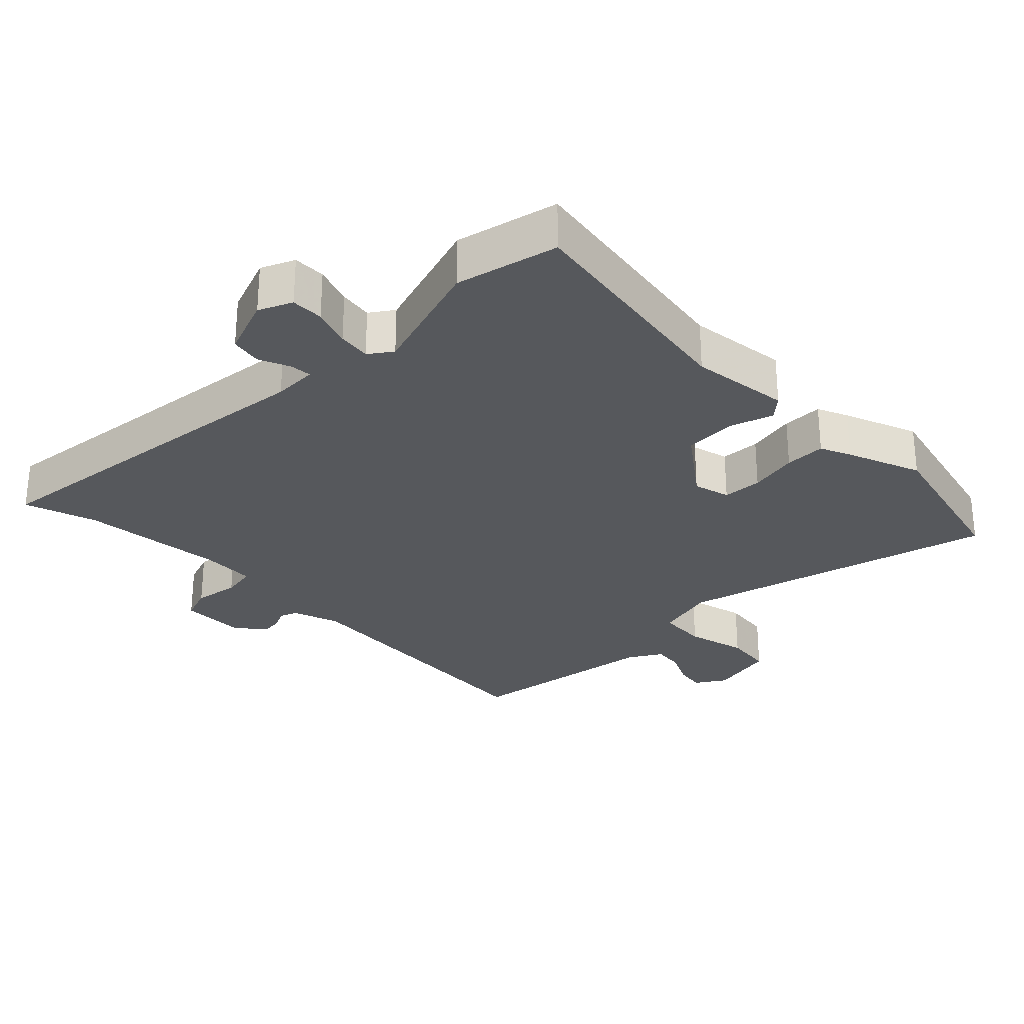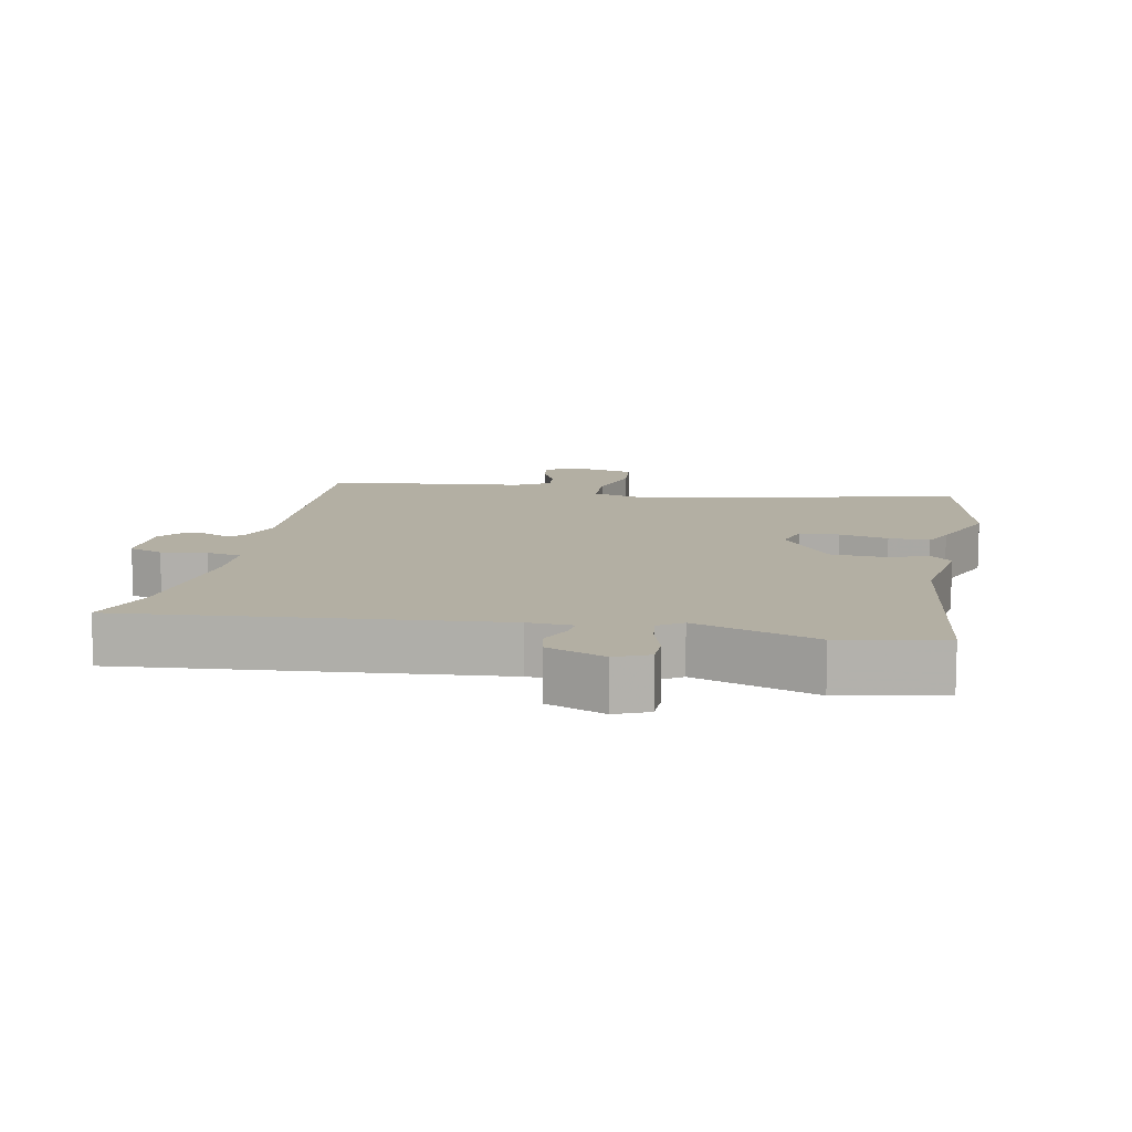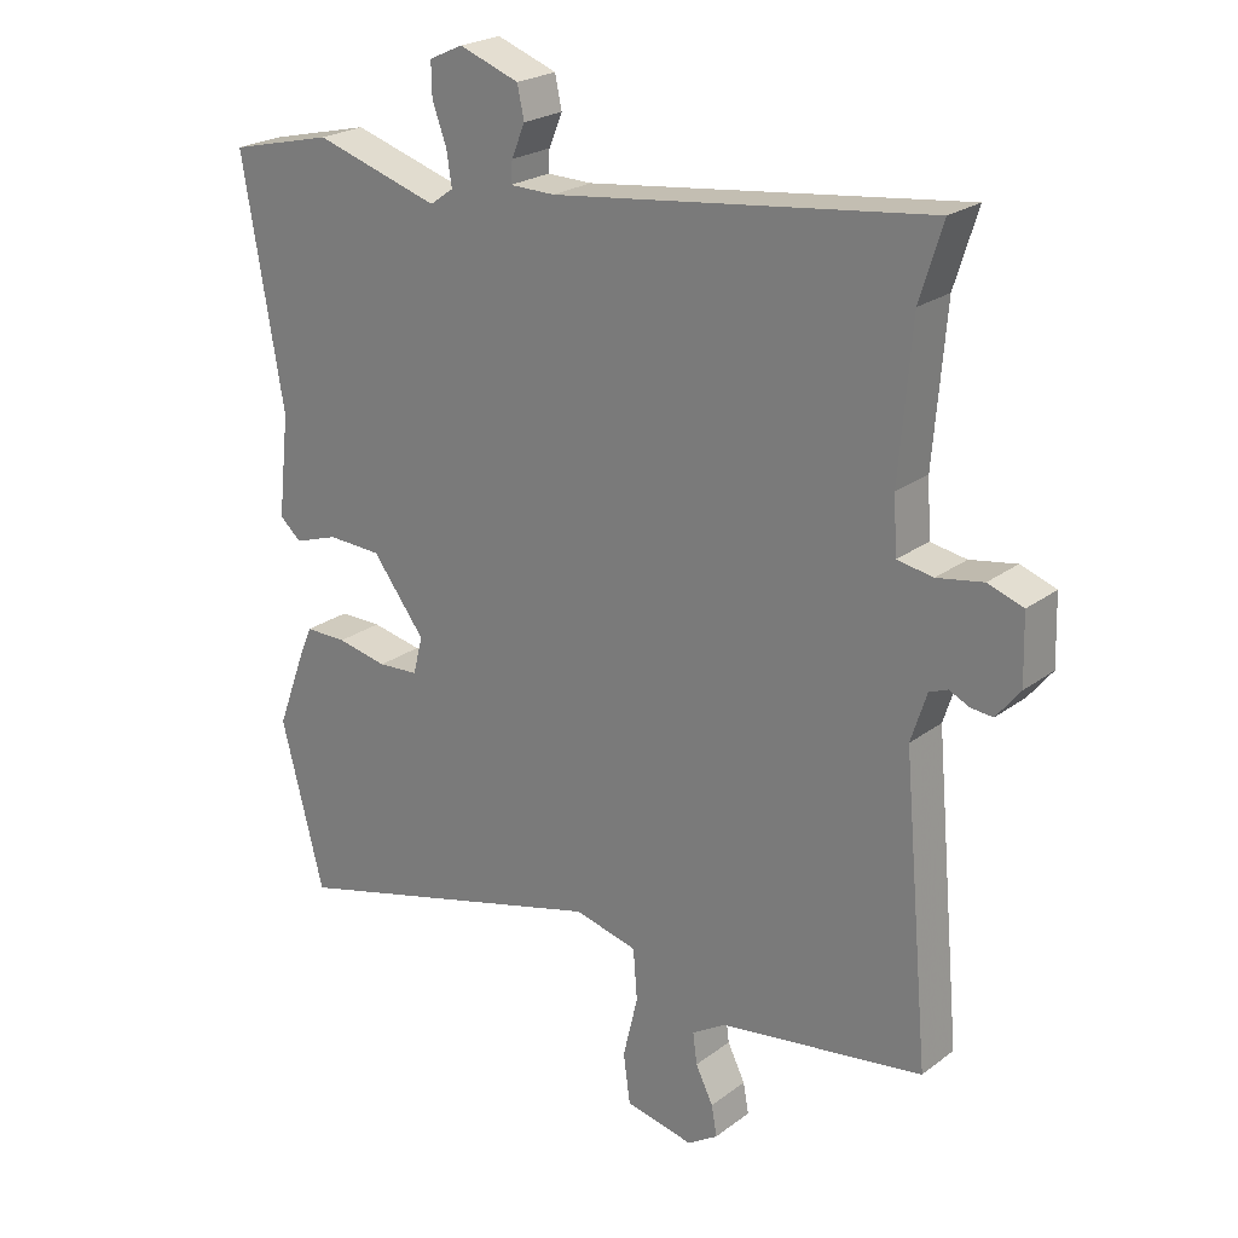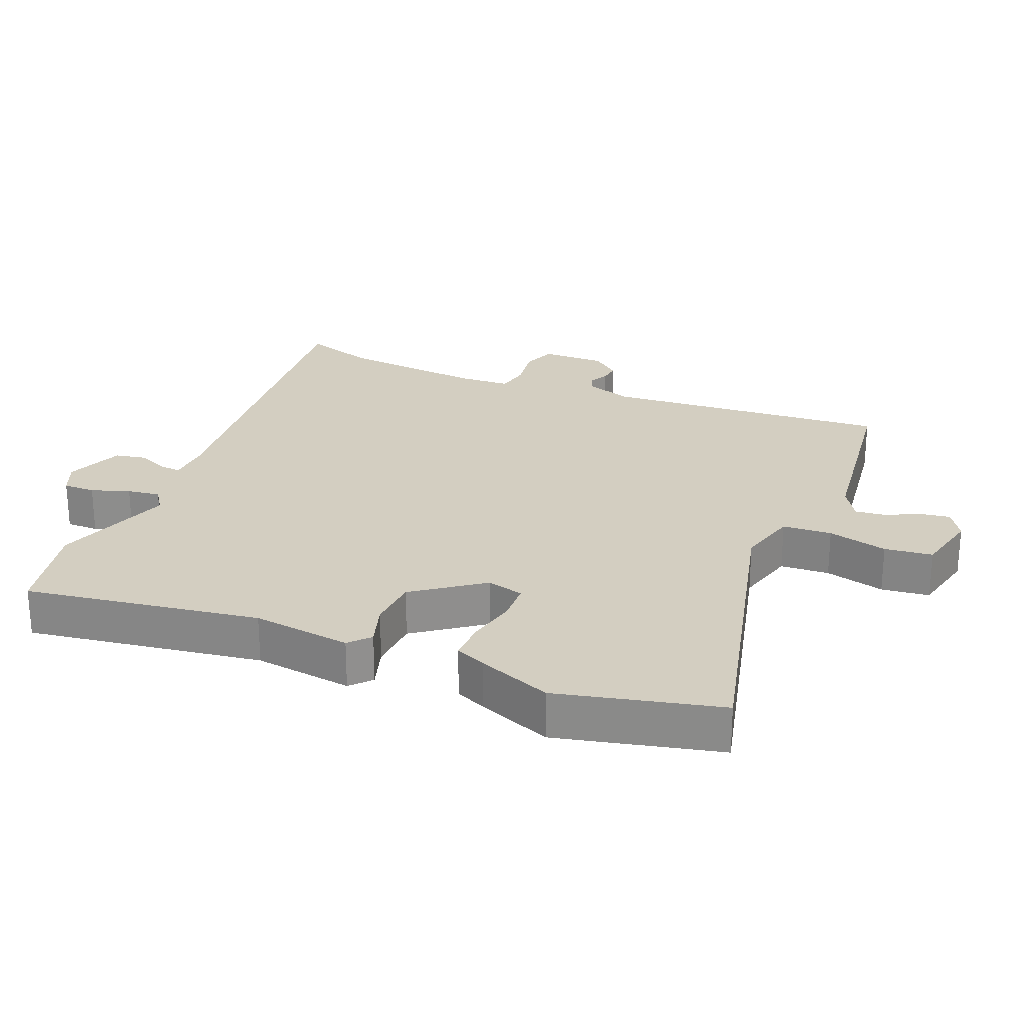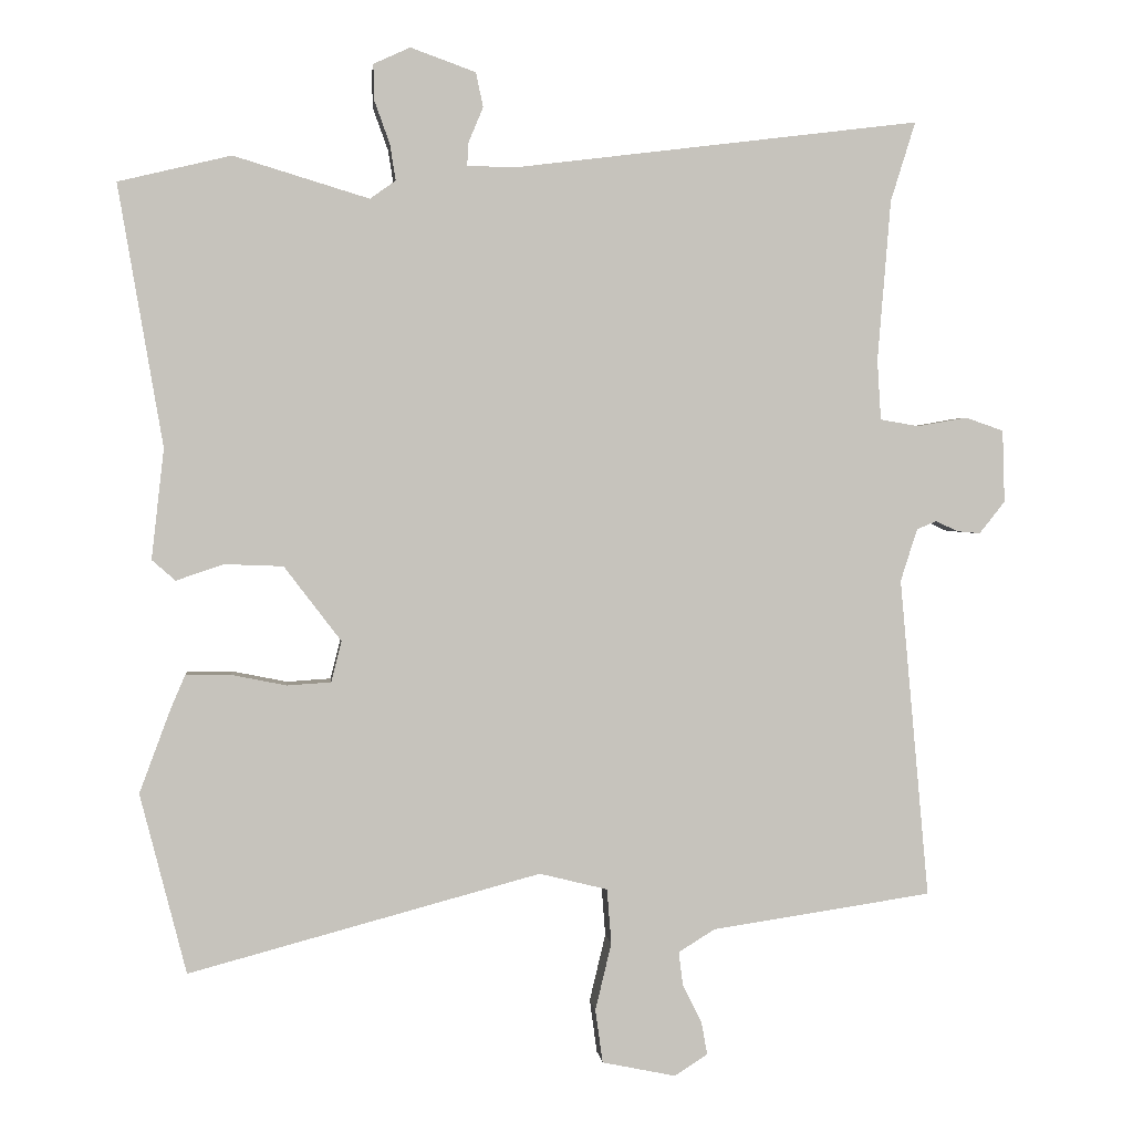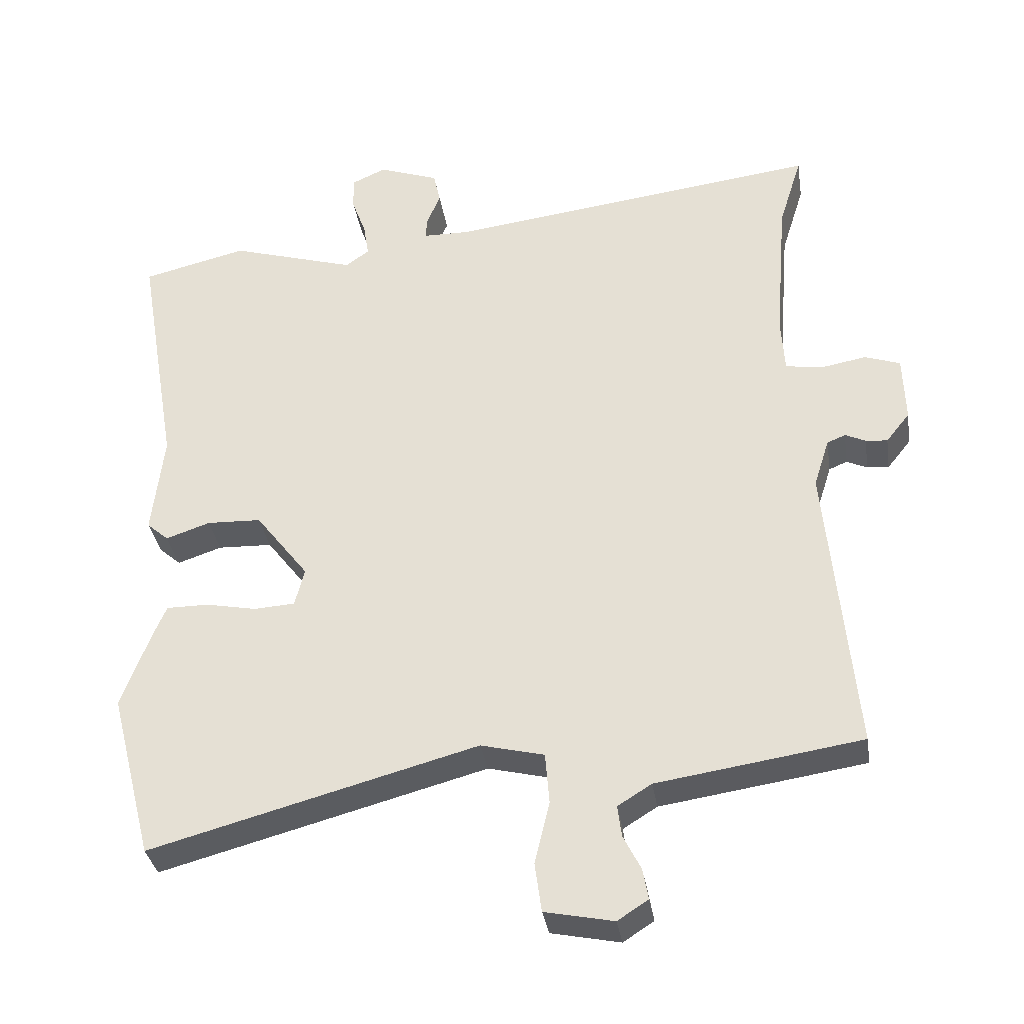
<metadata>
{"format":"obj","ext":"obj","renderer":"f3d","projection":"perspective","resolution":1024,"background":"white","views":[{"elev":-28.2,"azim":45.3,"up":"+Y"},{"elev":11.1,"azim":13.1,"up":"+Y"},{"elev":23.3,"azim":-141.1,"up":"+Z"},{"elev":25.0,"azim":113.5,"up":"+Y"},{"elev":1.7,"azim":174.1,"up":"+Z"},{"elev":-34.4,"azim":-171.1,"up":"+Z"}]}
</metadata>
<code>
v -0.491 0.07 0.47
v -0.525 0.07 0.579
v 0.029 0.07 0.51
v 0.096 0.07 0.511
v 0.094 0.07 0.543
v 0.074 0.07 0.591
v 0.084 0.07 0.638
v 0.173 0.07 0.67
v 0.223 0.07 0.647
v 0.222 0.07 0.598
v 0.201 0.07 0.54
v 0.193 0.07 0.49
v 0.228 0.07 0.465
v 0.413 0.07 0.521
v 0.567 0.07 0.484
v 0.506 0.07 0.127
v 0.523 0.07 -0.024
v 0.491 0.07 -0.052
v 0.426 0.07 -0.03
v 0.346 0.07 -0.033
v 0.268 0.07 -0.135
v 0.282 0.07 -0.191
v 0.342 0.07 -0.195
v 0.417 0.07 -0.18
v 0.479 0.07 -0.18
v 0.499 0.07 -0.227
v 0.541 0.07 -0.34
v 0.478 0.07 -0.586
v -0.003 0.07 -0.457
v -0.096 0.07 -0.48
v -0.102 0.07 -0.555
v -0.08 0.07 -0.647
v -0.09 0.07 -0.72
v -0.191 0.07 -0.741
v -0.236 0.07 -0.712
v -0.228 0.07 -0.667
v -0.202 0.07 -0.615
v -0.196 0.07 -0.569
v -0.246 0.07 -0.538
v -0.448 0.07 -0.508
v -0.547 0.07 -0.493
v -0.507 0.07 -0.056
v -0.53 0.07 0.016
v -0.557 0.07 0.027
v -0.587 0.07 0.013
v -0.619 0.07 0.01
v -0.654 0.07 0.054
v -0.651 0.07 0.153
v -0.599 0.07 0.171
v -0.531 0.07 0.159
v -0.478 0.07 0.168
v -0.473 0.07 0.25
v -0.491 0 0.47
v -0.525 0 0.579
v 0.029 0 0.51
v 0.096 0 0.511
v 0.094 0 0.543
v 0.074 0 0.591
v 0.084 0 0.638
v 0.173 0 0.67
v 0.223 0 0.647
v 0.222 0 0.598
v 0.201 0 0.54
v 0.193 0 0.49
v 0.228 0 0.465
v 0.413 0 0.521
v 0.567 0 0.484
v 0.506 0 0.127
v 0.523 0 -0.024
v 0.491 0 -0.052
v 0.426 0 -0.03
v 0.346 0 -0.033
v 0.268 0 -0.135
v 0.282 0 -0.191
v 0.342 0 -0.195
v 0.417 0 -0.18
v 0.479 0 -0.18
v 0.499 0 -0.227
v 0.541 0 -0.34
v 0.478 0 -0.586
v -0.003 0 -0.457
v -0.096 0 -0.48
v -0.102 0 -0.555
v -0.08 0 -0.647
v -0.09 0 -0.72
v -0.191 0 -0.741
v -0.236 0 -0.712
v -0.228 0 -0.667
v -0.202 0 -0.615
v -0.196 0 -0.569
v -0.246 0 -0.538
v -0.448 0 -0.508
v -0.547 0 -0.493
v -0.507 0 -0.056
v -0.53 0 0.016
v -0.557 0 0.027
v -0.587 0 0.013
v -0.619 0 0.01
v -0.654 0 0.054
v -0.651 0 0.153
v -0.599 0 0.171
v -0.531 0 0.159
v -0.478 0 0.168
v -0.473 0 0.25
f 47 48 49 50
f 47 50 51
f 44 45 46 47
f 44 47 51
f 43 44 51
f 42 43 51
f 39 40 41 42
f 38 39 42 51
f 34 35 36 37
f 34 37 38
f 31 32 33 34
f 30 31 34 38
f 26 27 28 29
f 26 29 30
f 23 24 25 26
f 22 23 26 30
f 21 22 30
f 20 21 30 38
f 16 17 18 19
f 16 19 20
f 13 14 15 16
f 12 13 16 20
f 8 9 10 11
f 8 11 12
f 5 6 7 8
f 4 5 8 12
f 3 4 12 20
f 1 2 3 20
f 20 38 51 52
f 1 20 52
f 102 101 100 99
f 103 102 99
f 99 98 97 96
f 103 99 96
f 103 96 95
f 103 95 94
f 94 93 92 91
f 103 94 91 90
f 89 88 87 86
f 90 89 86
f 86 85 84 83
f 90 86 83 82
f 81 80 79 78
f 82 81 78
f 78 77 76 75
f 82 78 75 74
f 82 74 73
f 90 82 73 72
f 71 70 69 68
f 72 71 68
f 68 67 66 65
f 72 68 65 64
f 63 62 61 60
f 64 63 60
f 60 59 58 57
f 64 60 57 56
f 72 64 56 55
f 72 55 54 53
f 104 103 90 72
f 104 72 53
f 1 53 54 2
f 2 54 55 3
f 3 55 56 4
f 4 56 57 5
f 5 57 58 6
f 6 58 59 7
f 7 59 60 8
f 8 60 61 9
f 9 61 62 10
f 10 62 63 11
f 11 63 64 12
f 12 64 65 13
f 13 65 66 14
f 14 66 67 15
f 15 67 68 16
f 16 68 69 17
f 17 69 70 18
f 18 70 71 19
f 19 71 72 20
f 20 72 73 21
f 21 73 74 22
f 22 74 75 23
f 23 75 76 24
f 24 76 77 25
f 25 77 78 26
f 26 78 79 27
f 27 79 80 28
f 28 80 81 29
f 29 81 82 30
f 30 82 83 31
f 31 83 84 32
f 32 84 85 33
f 33 85 86 34
f 34 86 87 35
f 35 87 88 36
f 36 88 89 37
f 37 89 90 38
f 38 90 91 39
f 39 91 92 40
f 40 92 93 41
f 41 93 94 42
f 42 94 95 43
f 43 95 96 44
f 44 96 97 45
f 45 97 98 46
f 46 98 99 47
f 47 99 100 48
f 48 100 101 49
f 49 101 102 50
f 50 102 103 51
f 51 103 104 52
f 52 104 53 1

</code>
